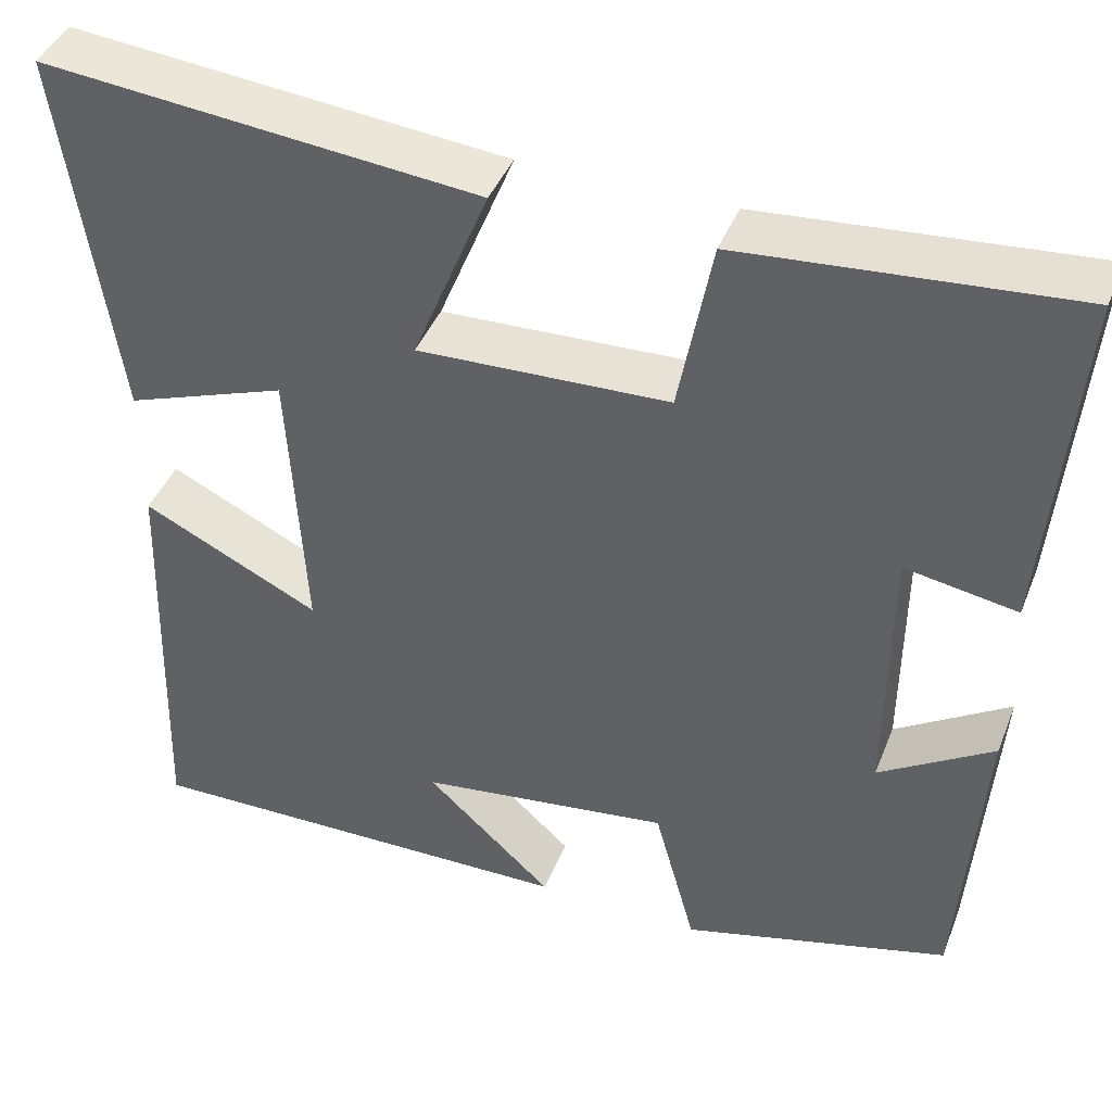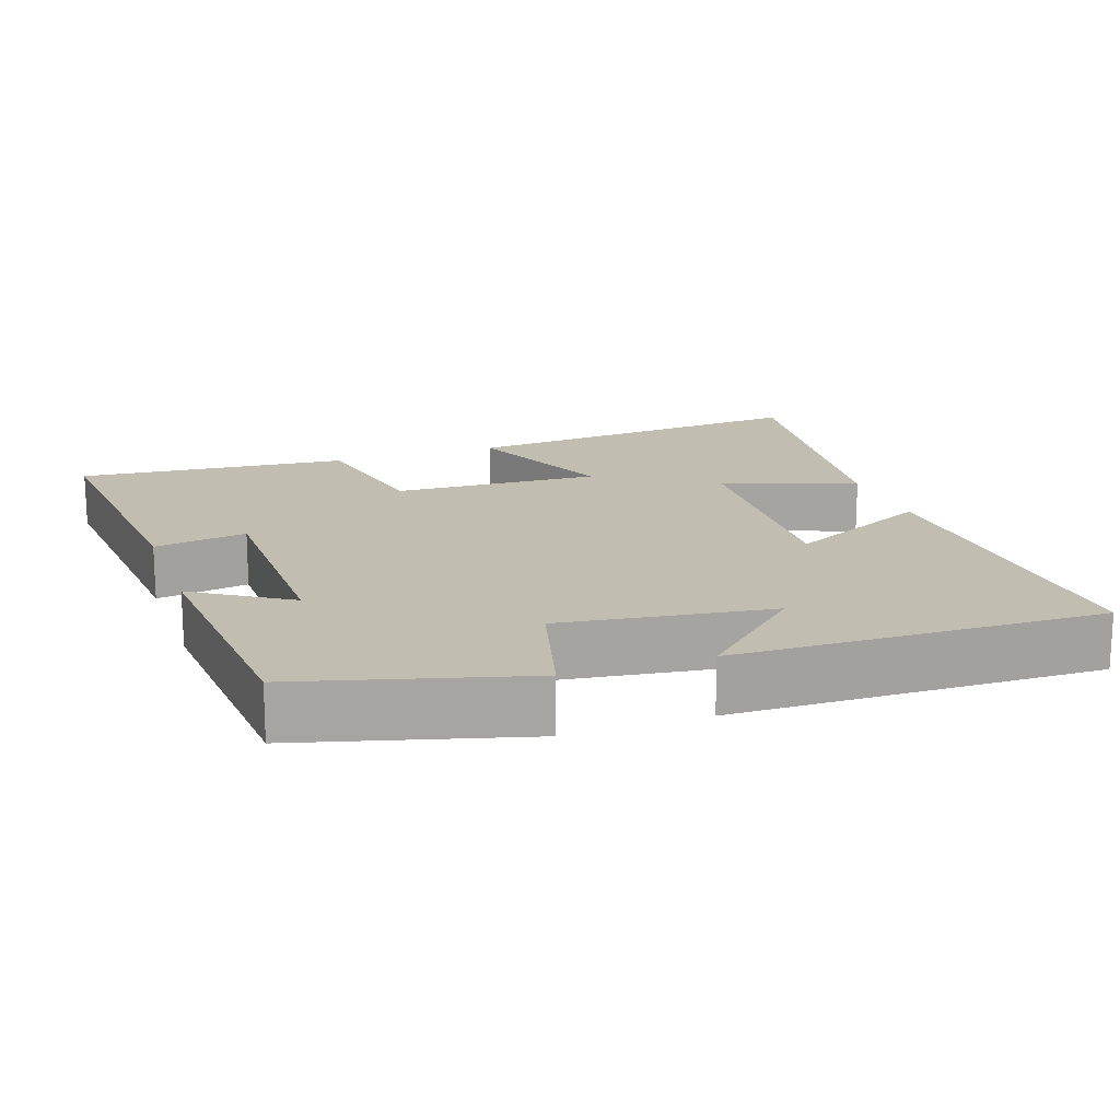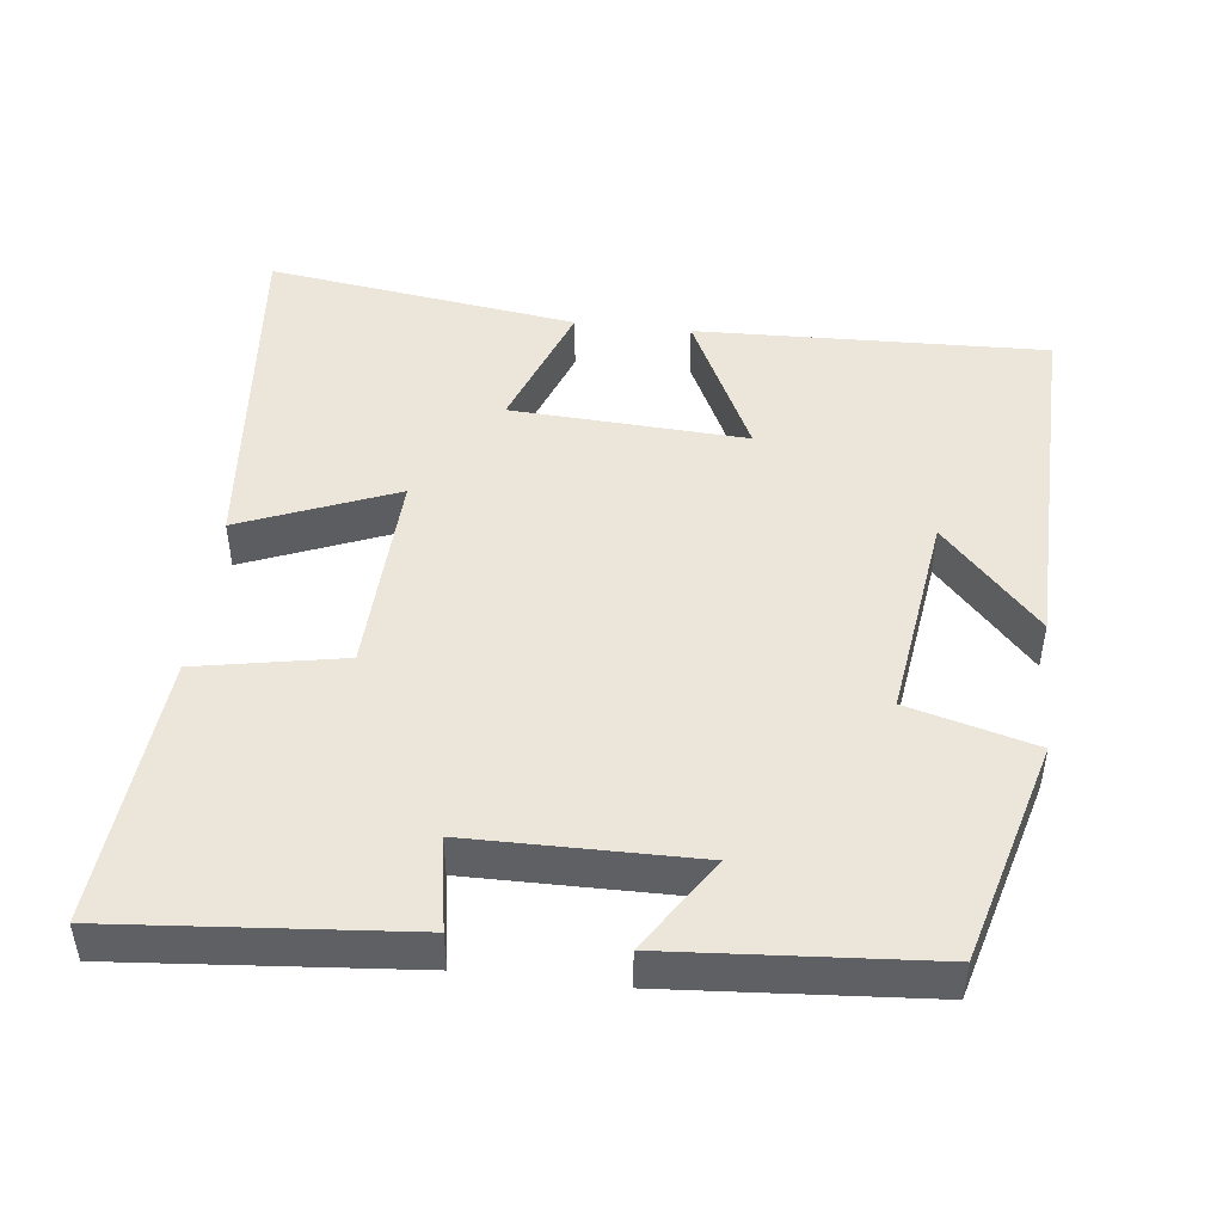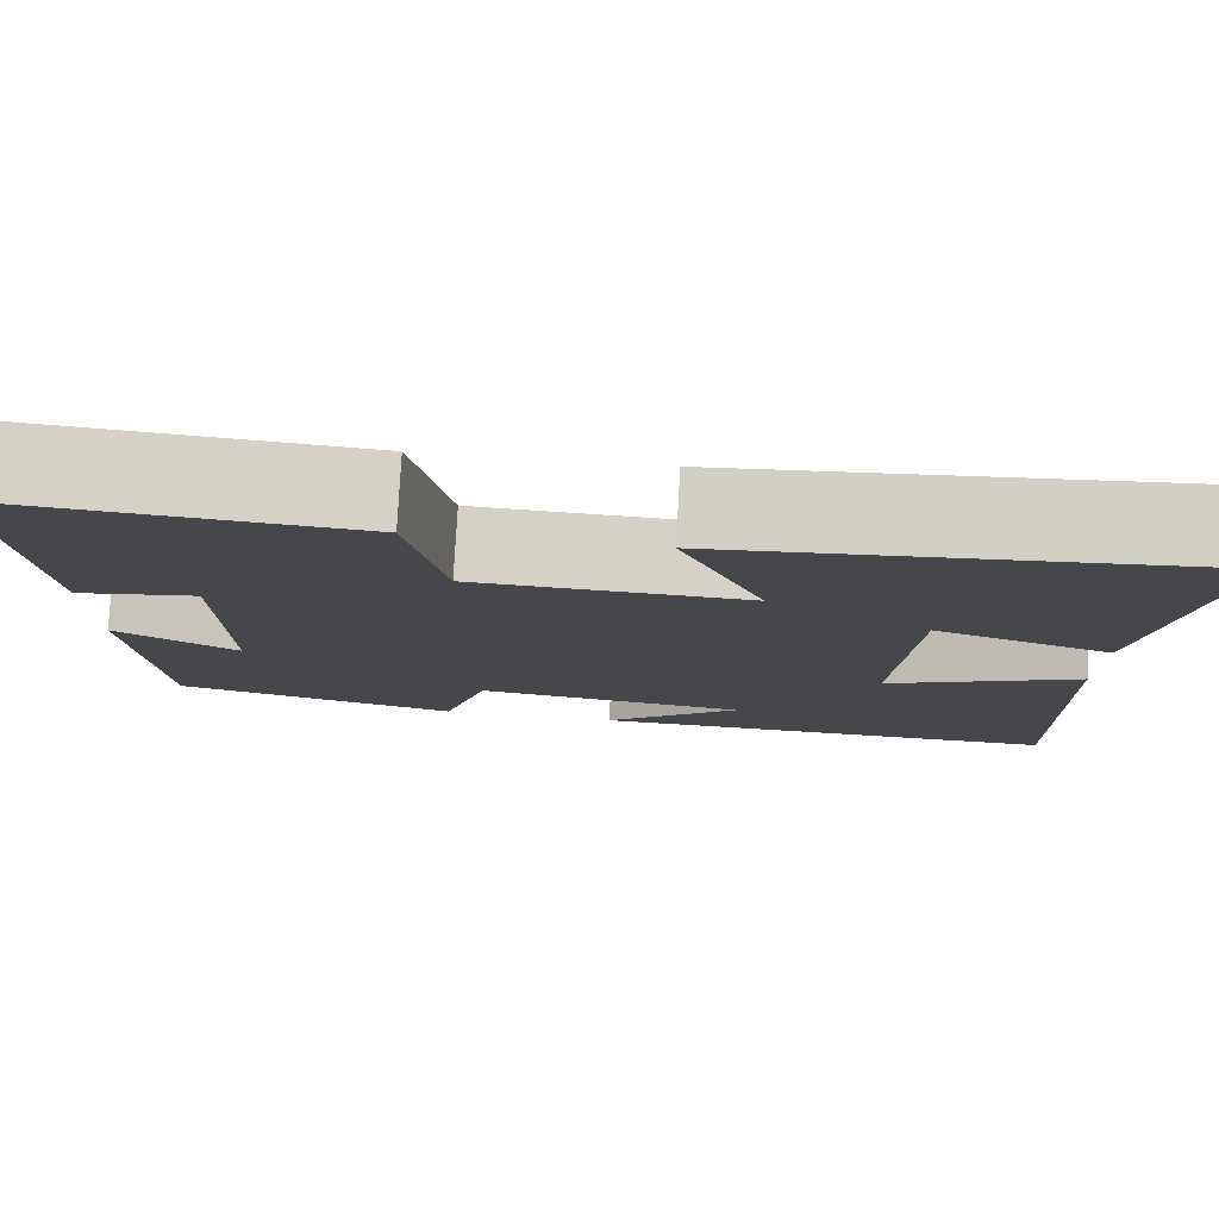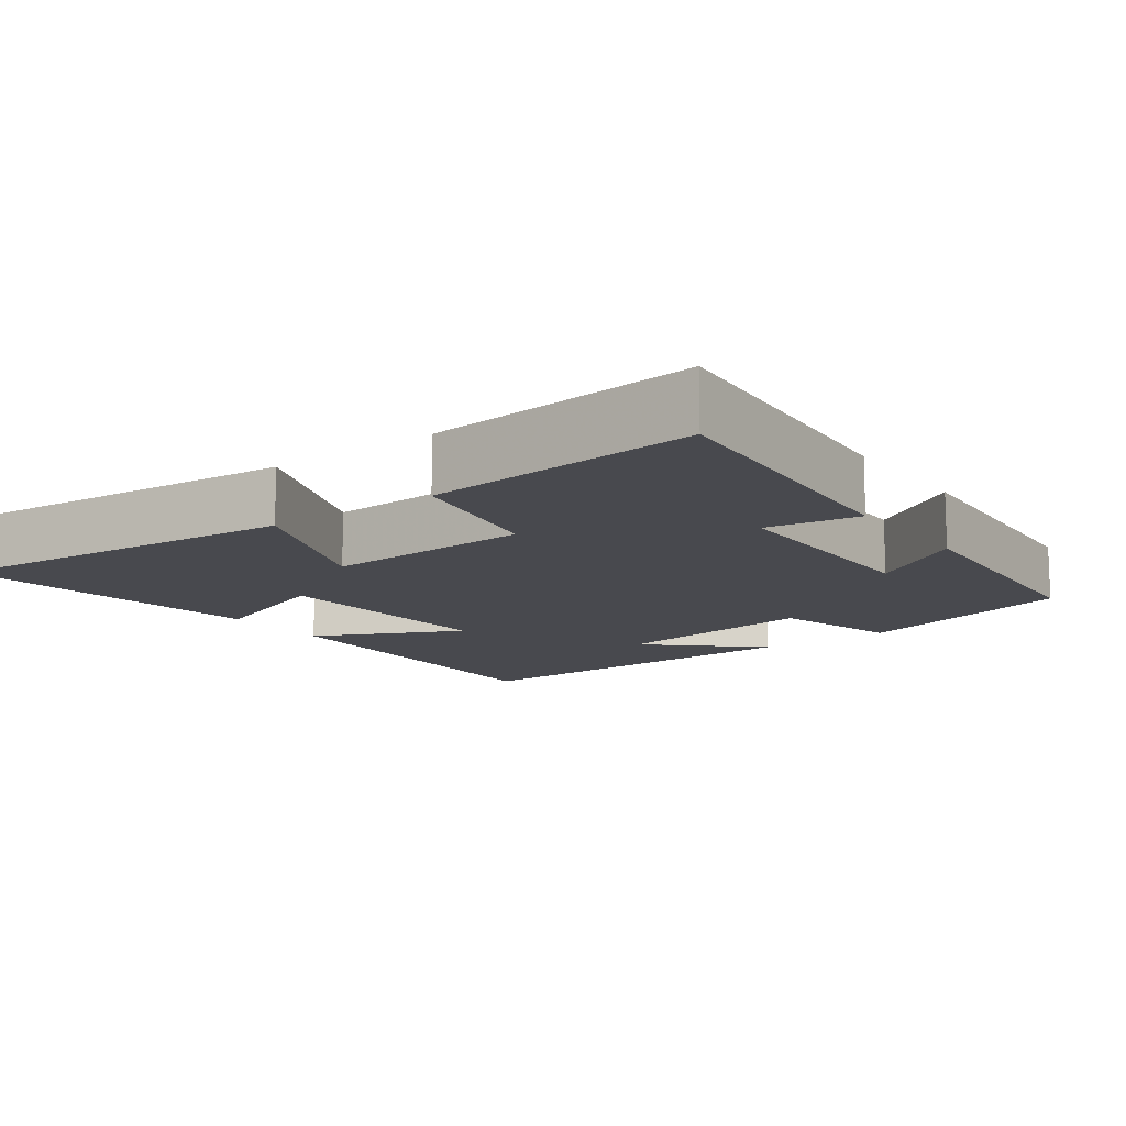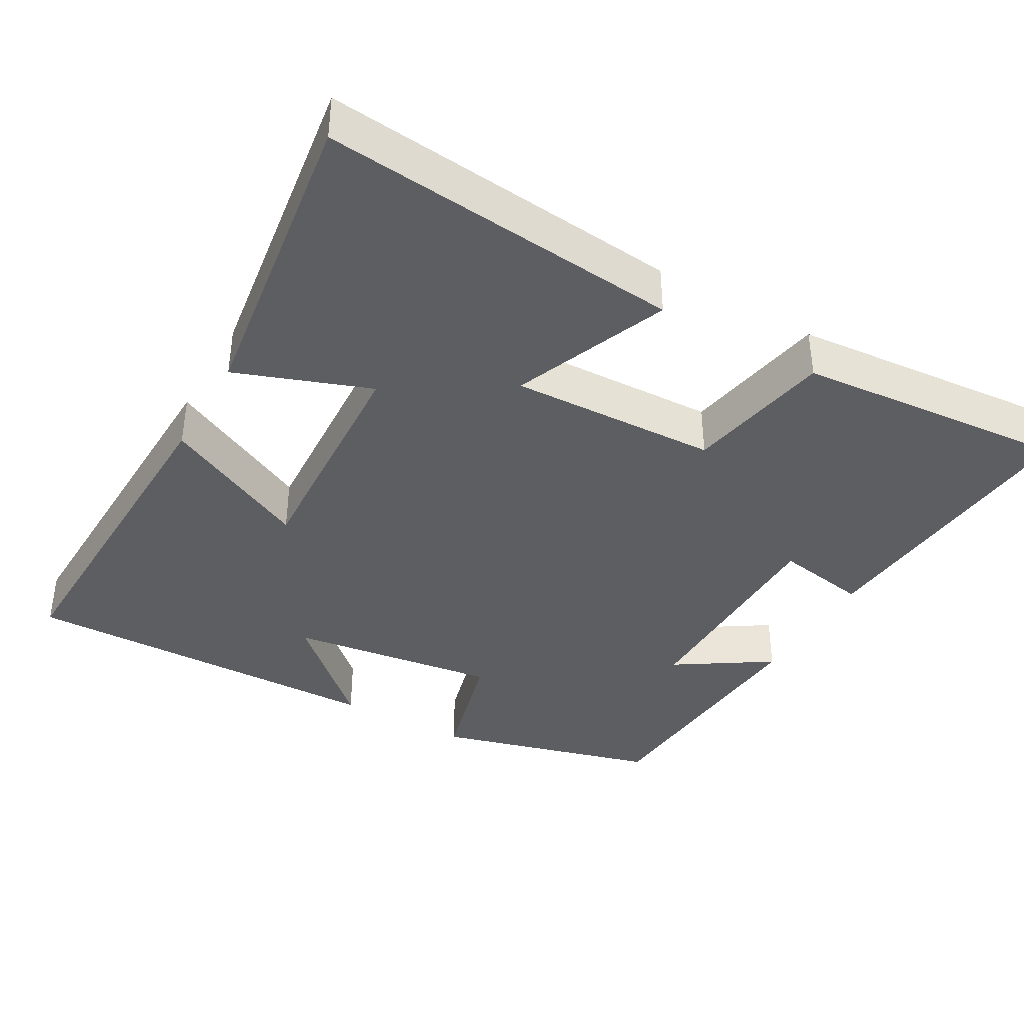
<metadata>
{"format":"obj","ext":"obj","renderer":"f3d","projection":"perspective","resolution":1024,"background":"white","views":[{"elev":42.6,"azim":20.8,"up":"+Z"},{"elev":16.7,"azim":160.6,"up":"+Y"},{"elev":47.0,"azim":96.5,"up":"+Y"},{"elev":79.4,"azim":-176.8,"up":"+Z"},{"elev":-12.6,"azim":36.3,"up":"+Y"},{"elev":-39.0,"azim":-29.8,"up":"+Y"}]}
</metadata>
<code>
v 0.533 0.07 0.533
v 0.5 0.07 0.137
v 0.374 0.07 0.158
v 0.372 0.07 -0.148
v 0.5 0.07 -0.065
v 0.475 0.07 -0.416
v 0.173 0.07 -0.5
v 0.126 0.07 -0.328
v -0.158 0.07 -0.368
v -0.015 0.07 -0.5
v -0.515 0.07 -0.511
v -0.5 0.07 -0.034
v -0.3 0.07 -0.131
v -0.318 0.07 0.189
v -0.5 0.07 0.122
v -0.56 0.07 0.545
v -0.071 0.07 0.5
v -0.156 0.07 0.289
v 0.126 0.07 0.301
v 0.163 0.07 0.5
v 0.533 0 0.533
v 0.5 0 0.137
v 0.374 0 0.158
v 0.372 0 -0.148
v 0.5 0 -0.065
v 0.475 0 -0.416
v 0.173 0 -0.5
v 0.126 0 -0.328
v -0.158 0 -0.368
v -0.015 0 -0.5
v -0.515 0 -0.511
v -0.5 0 -0.034
v -0.3 0 -0.131
v -0.318 0 0.189
v -0.5 0 0.122
v -0.56 0 0.545
v -0.071 0 0.5
v -0.156 0 0.289
v 0.126 0 0.301
v 0.163 0 0.5
f 1 2 3
f 20 1 3
f 19 20 3
f 18 19 3 4
f 16 17 18
f 15 16 18
f 14 15 18
f 13 14 18 4
f 11 12 13
f 11 13 4
f 9 10 11
f 9 11 4
f 8 9 4
f 6 7 8
f 5 6 8
f 4 5 8
f 23 22 21
f 23 21 40
f 23 40 39
f 24 23 39 38
f 38 37 36
f 38 36 35
f 38 35 34
f 24 38 34 33
f 33 32 31
f 24 33 31
f 31 30 29
f 24 31 29
f 24 29 28
f 28 27 26
f 28 26 25
f 28 25 24
f 1 21 22 2
f 2 22 23 3
f 3 23 24 4
f 4 24 25 5
f 5 25 26 6
f 6 26 27 7
f 7 27 28 8
f 8 28 29 9
f 9 29 30 10
f 10 30 31 11
f 11 31 32 12
f 12 32 33 13
f 13 33 34 14
f 14 34 35 15
f 15 35 36 16
f 16 36 37 17
f 17 37 38 18
f 18 38 39 19
f 19 39 40 20
f 20 40 21 1

</code>
